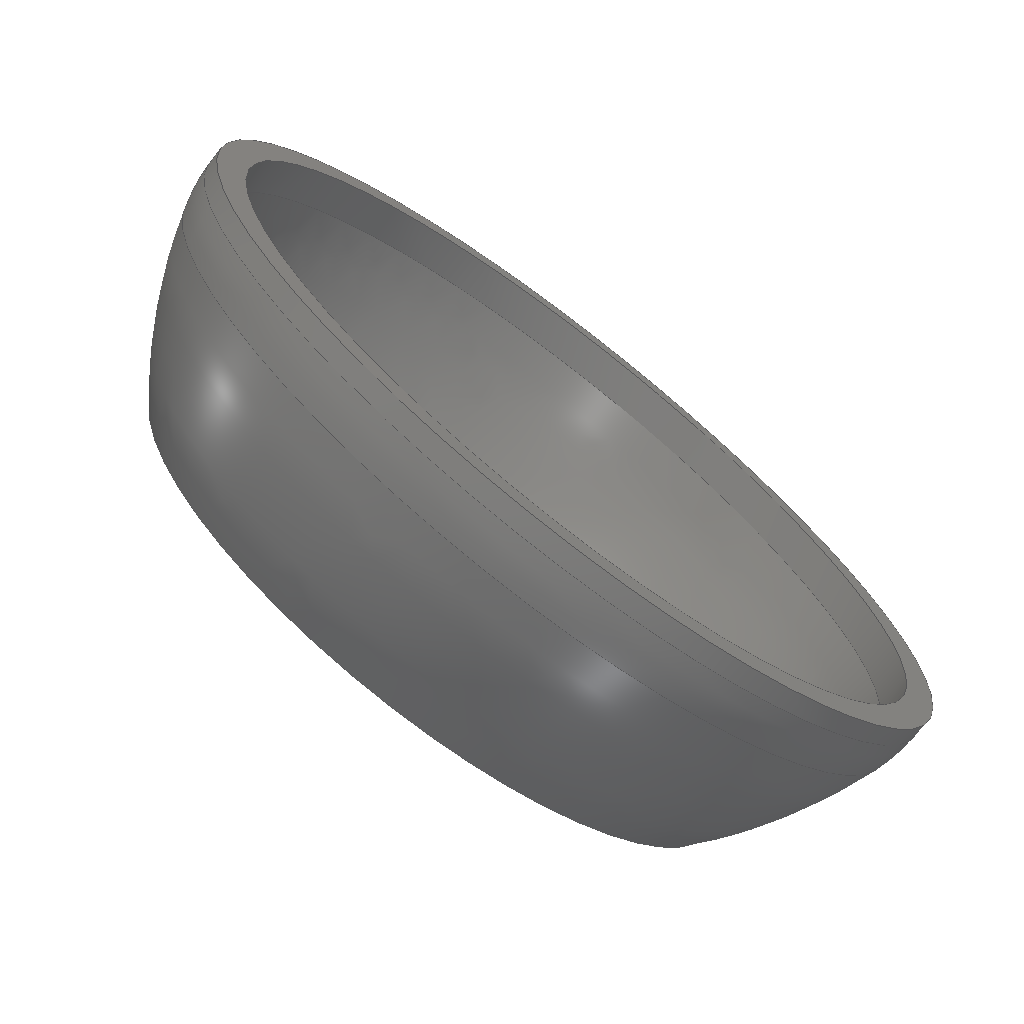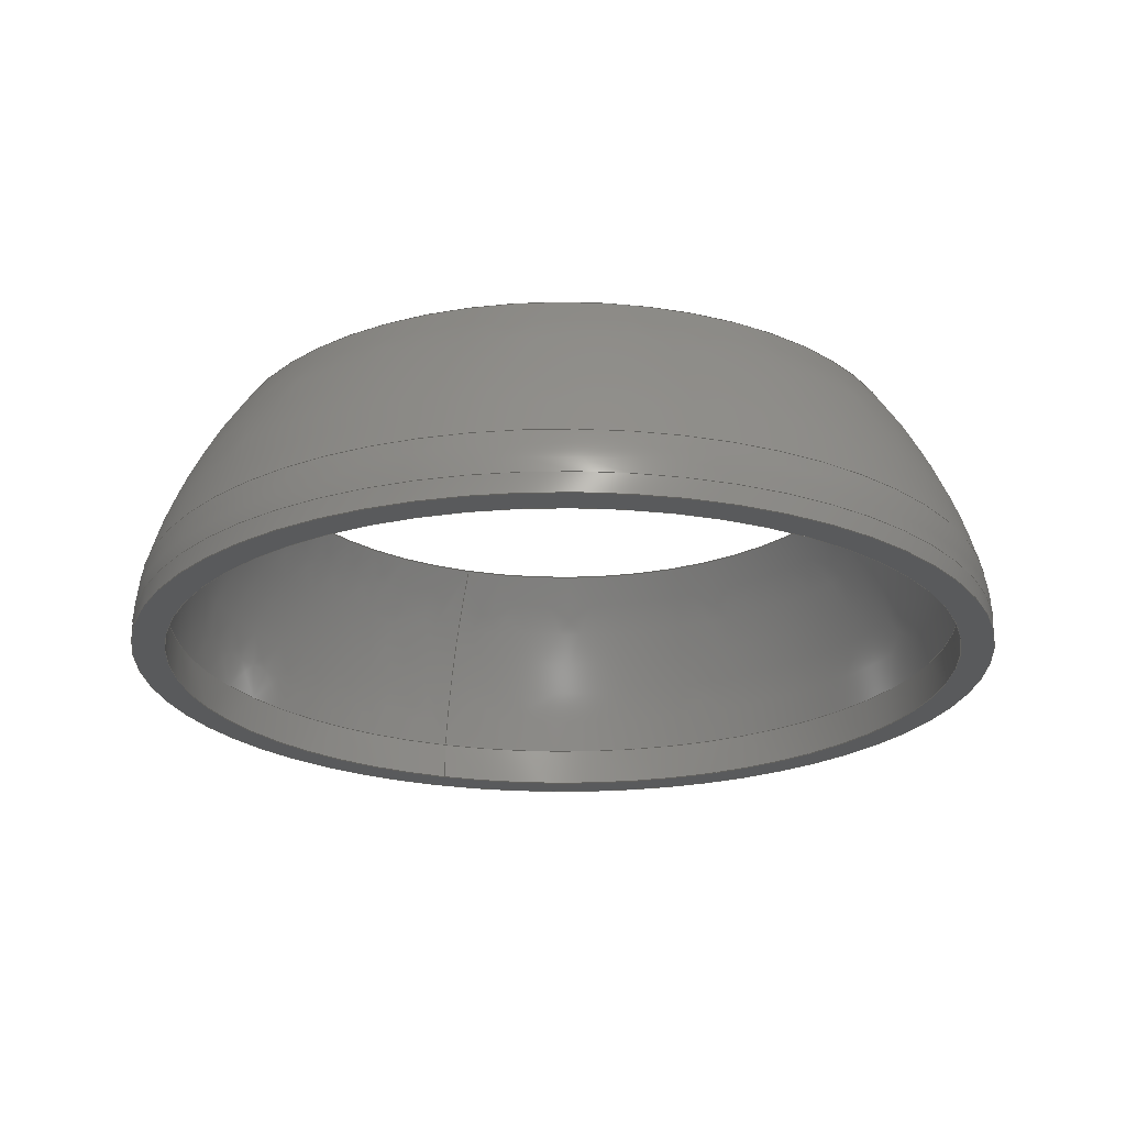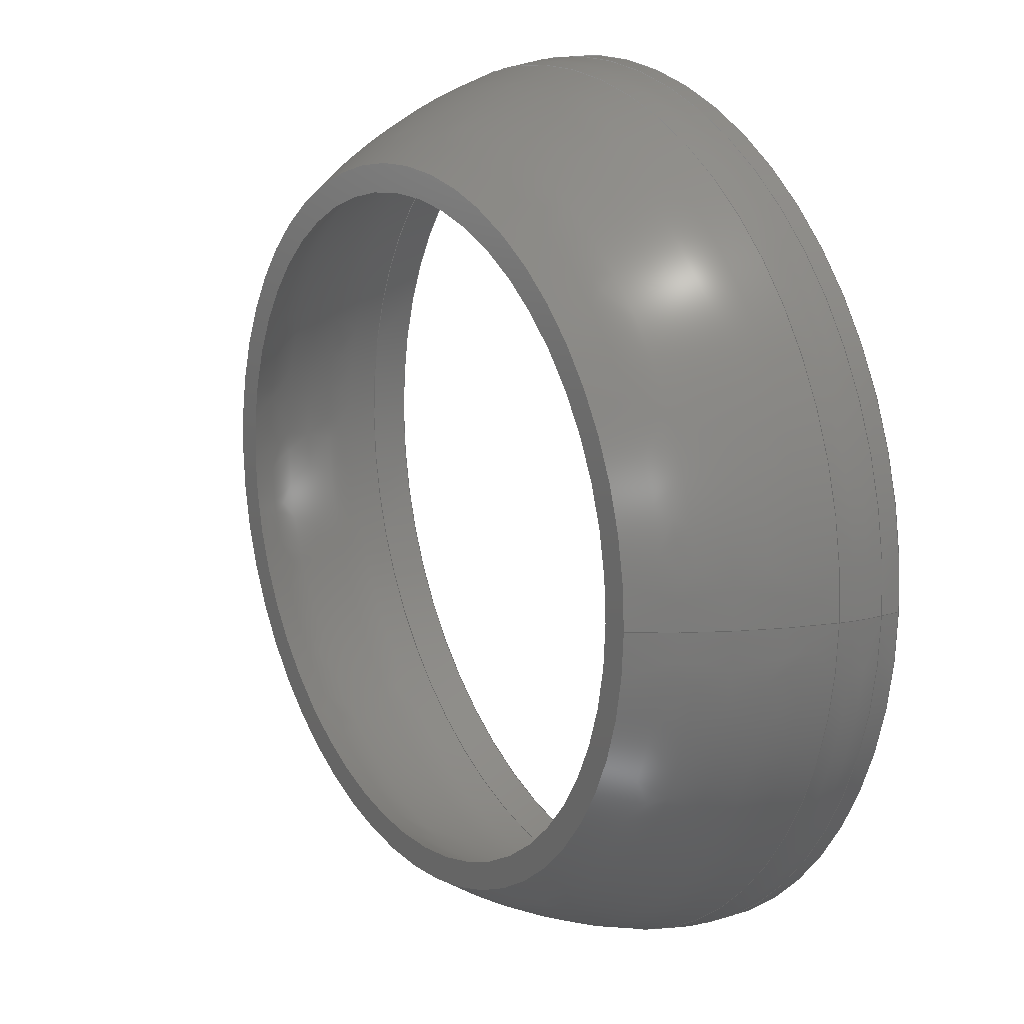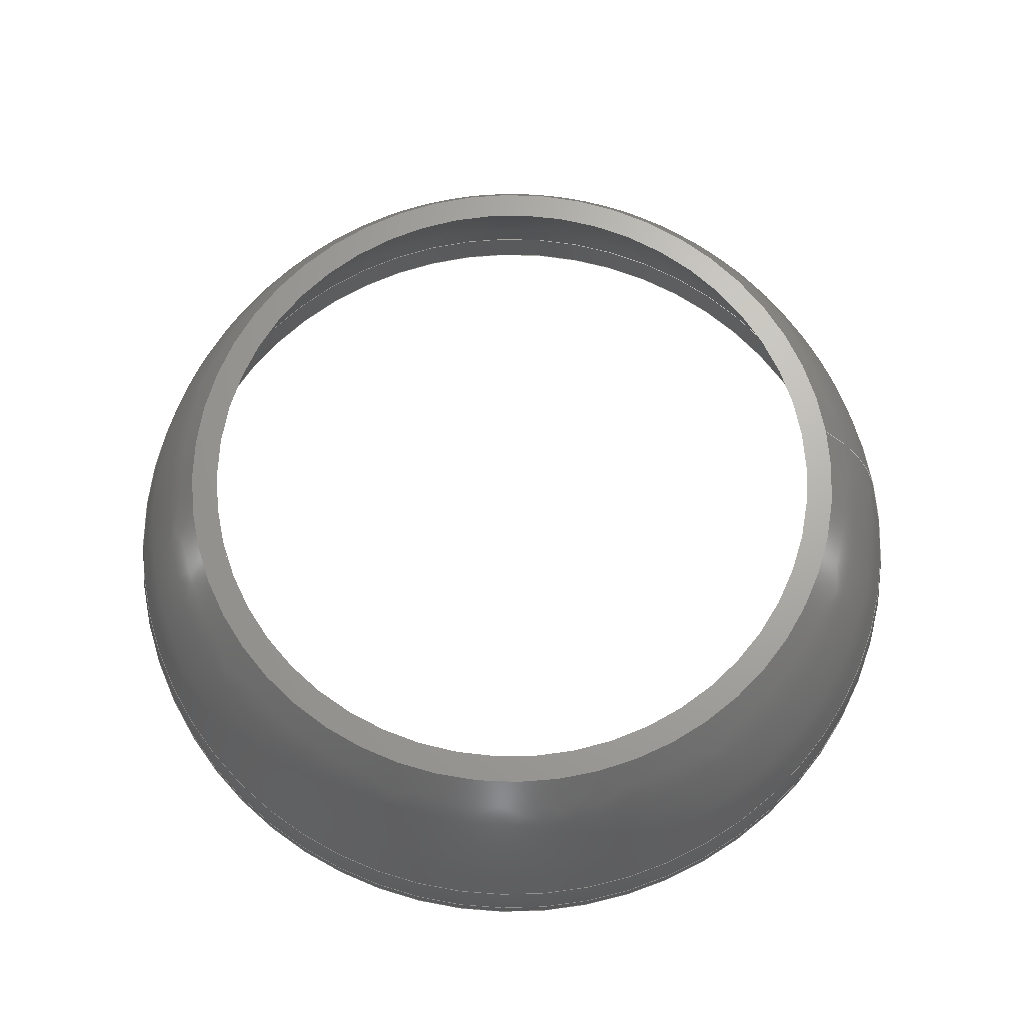
<metadata>
{"format":"step","ext":"step","renderer":"f3d","projection":"perspective","resolution":1024,"background":"white","views":[{"elev":-72.5,"azim":142.3,"up":"+Y"},{"elev":-22.5,"azim":-110.2,"up":"+Z"},{"elev":16.6,"azim":56.9,"up":"+Y"},{"elev":67.3,"azim":-7.9,"up":"+Z"}]}
</metadata>
<code>
ISO-10303-21;
DATA;
#1=MECHANICAL_DESIGN_GEOMETRIC_PRESENTATION_REPRESENTATION('',(#4),#240);
#2=SHAPE_REPRESENTATION_RELATIONSHIP('SRR','None',#247,#3);
#3=ADVANCED_BREP_SHAPE_REPRESENTATION('',(#5),#239);
#4=STYLED_ITEM('',(#257),#5);
#5=MANIFOLD_SOLID_BREP('Body1',#95);
#6=TOROIDAL_SURFACE('',#120,20.7,12.8);
#7=(
BOUNDED_SURFACE()
B_SPLINE_SURFACE(2,2,((#168,#169,#170,#171,#172,#173,#174,#175,#176),(#177,
#178,#179,#180,#181,#182,#183,#184,#185),(#186,#187,#188,#189,#190,#191,
#192,#193,#194)),.UNSPECIFIED.,.F.,.T.,.F.)
B_SPLINE_SURFACE_WITH_KNOTS((3,3),(3,2,2,2,3),(-0.6092,-0.1752),
(-3.142,-1.571,0,1.571,3.142),
 .UNSPECIFIED.)
GEOMETRIC_REPRESENTATION_ITEM()
RATIONAL_B_SPLINE_SURFACE(((1,0.7071,1,0.7071,1,
0.7071,1,0.7071,1),(0.9766,0.6905,
0.9766,0.6905,0.9766,0.6905,
0.9766,0.6905,0.9766),(1,0.7071,
1,0.7071,1,0.7071,1,0.7071,1)))
REPRESENTATION_ITEM('')
SURFACE()
);
#8=(
BOUNDED_SURFACE()
B_SPLINE_SURFACE(2,2,((#201,#202,#203,#204,#205,#206,#207,#208,#209),(#210,
#211,#212,#213,#214,#215,#216,#217,#218),(#219,#220,#221,#222,#223,#224,
#225,#226,#227)),.UNSPECIFIED.,.F.,.T.,.F.)
B_SPLINE_SURFACE_WITH_KNOTS((3,3),(3,2,2,2,3),(-0.6293,-0.2592),
(-3.142,-1.571,0,1.571,3.142),
 .UNSPECIFIED.)
GEOMETRIC_REPRESENTATION_ITEM()
RATIONAL_B_SPLINE_SURFACE(((1,0.7071,1,0.7071,1,
0.7071,1,0.7071,1),(0.9829,0.695,
0.9829,0.695,0.9829,0.695,
0.9829,0.695,0.9829),(1,0.7071,
1,0.7071,1,0.7071,1,0.7071,1)))
REPRESENTATION_ITEM('')
SURFACE()
);
#9=LINE('',#166,#11);
#10=LINE('',#236,#12);
#11=VECTOR('',#134,31);
#12=VECTOR('',#157,33.5);
#13=CYLINDRICAL_SURFACE('',#112,31);
#14=CYLINDRICAL_SURFACE('',#123,33.5);
#15=FACE_BOUND('',#25,.T.);
#16=FACE_BOUND('',#29,.T.);
#17=FACE_OUTER_BOUND('',#24,.T.);
#18=FACE_OUTER_BOUND('',#26,.T.);
#19=FACE_OUTER_BOUND('',#27,.T.);
#20=FACE_OUTER_BOUND('',#28,.T.);
#21=FACE_OUTER_BOUND('',#30,.T.);
#22=FACE_OUTER_BOUND('',#31,.T.);
#23=FACE_OUTER_BOUND('',#32,.T.);
#24=EDGE_LOOP('',(#62));
#25=EDGE_LOOP('',(#63));
#26=EDGE_LOOP('',(#64,#65,#66,#67));
#27=EDGE_LOOP('',(#68,#69,#70,#71));
#28=EDGE_LOOP('',(#72));
#29=EDGE_LOOP('',(#73));
#30=EDGE_LOOP('',(#74,#75,#76,#77));
#31=EDGE_LOOP('',(#78,#79,#80,#81));
#32=EDGE_LOOP('',(#82,#83,#84,#85));
#33=CIRCLE('',#110,33.5);
#34=CIRCLE('',#111,31);
#35=CIRCLE('',#113,31);
#36=CIRCLE('',#114,37.06);
#37=CIRCLE('',#115,24.9);
#38=CIRCLE('',#117,26.9);
#39=CIRCLE('',#118,33.07);
#40=CIRCLE('',#119,39.01);
#41=CIRCLE('',#121,33.5);
#42=CIRCLE('',#122,12.8);
#43=VERTEX_POINT('',#160);
#44=VERTEX_POINT('',#162);
#45=VERTEX_POINT('',#165);
#46=VERTEX_POINT('',#195);
#47=VERTEX_POINT('',#199);
#48=VERTEX_POINT('',#228);
#49=VERTEX_POINT('',#232);
#50=EDGE_CURVE('',#43,#43,#33,.T.);
#51=EDGE_CURVE('',#44,#44,#34,.T.);
#52=EDGE_CURVE('',#44,#45,#9,.T.);
#53=EDGE_CURVE('',#45,#45,#35,.T.);
#54=EDGE_CURVE('',#45,#46,#36,.T.);
#55=EDGE_CURVE('',#46,#46,#37,.T.);
#56=EDGE_CURVE('',#47,#47,#38,.T.);
#57=EDGE_CURVE('',#48,#48,#39,.T.);
#58=EDGE_CURVE('',#48,#47,#40,.T.);
#59=EDGE_CURVE('',#49,#49,#41,.T.);
#60=EDGE_CURVE('',#49,#48,#42,.T.);
#61=EDGE_CURVE('',#43,#49,#10,.T.);
#62=ORIENTED_EDGE('',*,*,#50,.T.);
#63=ORIENTED_EDGE('',*,*,#51,.F.);
#64=ORIENTED_EDGE('',*,*,#51,.T.);
#65=ORIENTED_EDGE('',*,*,#52,.T.);
#66=ORIENTED_EDGE('',*,*,#53,.F.);
#67=ORIENTED_EDGE('',*,*,#52,.F.);
#68=ORIENTED_EDGE('',*,*,#53,.T.);
#69=ORIENTED_EDGE('',*,*,#54,.T.);
#70=ORIENTED_EDGE('',*,*,#55,.F.);
#71=ORIENTED_EDGE('',*,*,#54,.F.);
#72=ORIENTED_EDGE('',*,*,#56,.F.);
#73=ORIENTED_EDGE('',*,*,#55,.T.);
#74=ORIENTED_EDGE('',*,*,#57,.F.);
#75=ORIENTED_EDGE('',*,*,#58,.T.);
#76=ORIENTED_EDGE('',*,*,#56,.T.);
#77=ORIENTED_EDGE('',*,*,#58,.F.);
#78=ORIENTED_EDGE('',*,*,#59,.F.);
#79=ORIENTED_EDGE('',*,*,#60,.T.);
#80=ORIENTED_EDGE('',*,*,#57,.T.);
#81=ORIENTED_EDGE('',*,*,#60,.F.);
#82=ORIENTED_EDGE('',*,*,#50,.F.);
#83=ORIENTED_EDGE('',*,*,#61,.T.);
#84=ORIENTED_EDGE('',*,*,#59,.T.);
#85=ORIENTED_EDGE('',*,*,#61,.F.);
#86=PLANE('',#109);
#87=PLANE('',#116);
#88=ADVANCED_FACE('',(#17,#15),#86,.T.);
#89=ADVANCED_FACE('',(#18),#13,.F.);
#90=ADVANCED_FACE('',(#19),#7,.T.);
#91=ADVANCED_FACE('',(#20,#16),#87,.T.);
#92=ADVANCED_FACE('',(#21),#8,.F.);
#93=ADVANCED_FACE('',(#22),#6,.T.);
#94=ADVANCED_FACE('',(#23),#14,.T.);
#95=CLOSED_SHELL('',(#88,#89,#90,#91,#92,#93,#94));
#96=DERIVED_UNIT_ELEMENT(#98,1);
#97=DERIVED_UNIT_ELEMENT(#242,-3);
#98=(
MASS_UNIT()
NAMED_UNIT(*)
SI_UNIT(.KILO.,.GRAM.)
);
#99=DERIVED_UNIT((#96,#97));
#100=MEASURE_REPRESENTATION_ITEM('density measure',
POSITIVE_RATIO_MEASURE(7850),#99);
#101=PROPERTY_DEFINITION_REPRESENTATION(#106,#103);
#102=PROPERTY_DEFINITION_REPRESENTATION(#107,#104);
#103=REPRESENTATION('material name',(#105),#239);
#104=REPRESENTATION('density',(#100),#239);
#105=DESCRIPTIVE_REPRESENTATION_ITEM('Steel','Steel');
#106=PROPERTY_DEFINITION('material property','material name',#249);
#107=PROPERTY_DEFINITION('material property','density of part',#249);
#108=AXIS2_PLACEMENT_3D('',#158,#124,#125);
#109=AXIS2_PLACEMENT_3D('',#159,#126,#127);
#110=AXIS2_PLACEMENT_3D('',#161,#128,#129);
#111=AXIS2_PLACEMENT_3D('',#163,#130,#131);
#112=AXIS2_PLACEMENT_3D('',#164,#132,#133);
#113=AXIS2_PLACEMENT_3D('',#167,#135,#136);
#114=AXIS2_PLACEMENT_3D('',#196,#137,#138);
#115=AXIS2_PLACEMENT_3D('',#197,#139,#140);
#116=AXIS2_PLACEMENT_3D('',#198,#141,#142);
#117=AXIS2_PLACEMENT_3D('',#200,#143,#144);
#118=AXIS2_PLACEMENT_3D('',#229,#145,#146);
#119=AXIS2_PLACEMENT_3D('',#230,#147,#148);
#120=AXIS2_PLACEMENT_3D('',#231,#149,#150);
#121=AXIS2_PLACEMENT_3D('',#233,#151,#152);
#122=AXIS2_PLACEMENT_3D('',#234,#153,#154);
#123=AXIS2_PLACEMENT_3D('',#235,#155,#156);
#124=DIRECTION('axis',(0,0,1));
#125=DIRECTION('refdir',(1,0,0));
#126=DIRECTION('center_axis',(0,0,-1));
#127=DIRECTION('ref_axis',(-1,0,0));
#128=DIRECTION('center_axis',(0,0,-1));
#129=DIRECTION('ref_axis',(1,0,0));
#130=DIRECTION('center_axis',(0,0,-1));
#131=DIRECTION('ref_axis',(1,0,0));
#132=DIRECTION('center_axis',(0,0,-1));
#133=DIRECTION('ref_axis',(-1,0,0));
#134=DIRECTION('',(0,0,1));
#135=DIRECTION('center_axis',(0,0,-1));
#136=DIRECTION('ref_axis',(1,0,0));
#137=DIRECTION('center_axis',(-1.407e-16,-1,0));
#138=DIRECTION('ref_axis',(1,-1.407e-16,0));
#139=DIRECTION('center_axis',(0,0,-1));
#140=DIRECTION('ref_axis',(1,0,0));
#141=DIRECTION('center_axis',(0,0,1));
#142=DIRECTION('ref_axis',(1,0,0));
#143=DIRECTION('center_axis',(0,0,-1));
#144=DIRECTION('ref_axis',(1,0,0));
#145=DIRECTION('center_axis',(0,0,-1));
#146=DIRECTION('ref_axis',(1,0,0));
#147=DIRECTION('center_axis',(-1.292e-16,-1,0));
#148=DIRECTION('ref_axis',(1,-1.292e-16,0));
#149=DIRECTION('center_axis',(0,0,-1));
#150=DIRECTION('ref_axis',(-1,0,0));
#151=DIRECTION('center_axis',(0,0,-1));
#152=DIRECTION('ref_axis',(1,0,0));
#153=DIRECTION('center_axis',(-1.326e-16,-1,0));
#154=DIRECTION('ref_axis',(1,-1.326e-16,0));
#155=DIRECTION('center_axis',(0,0,-1));
#156=DIRECTION('ref_axis',(-1,0,0));
#157=DIRECTION('',(0,0,1));
#158=CARTESIAN_POINT('',(0,0,0));
#159=CARTESIAN_POINT('Origin',(-31,-11,35.5));
#160=CARTESIAN_POINT('',(33.5,-11,35.5));
#161=CARTESIAN_POINT('Origin',(-8.497e-18,-11,35.5));
#162=CARTESIAN_POINT('',(31,-11,35.5));
#163=CARTESIAN_POINT('Origin',(-8.497e-18,-11,35.5));
#164=CARTESIAN_POINT('Origin',(-8.497e-18,-11,37));
#165=CARTESIAN_POINT('',(31,-11,38.5));
#166=CARTESIAN_POINT('',(31,-11,37));
#167=CARTESIAN_POINT('Origin',(-8.497e-18,-11,38.5));
#168=CARTESIAN_POINT('Ctrl Pts',(24.9,-11,53.24));
#169=CARTESIAN_POINT('Ctrl Pts',(24.9,-35.9,53.24));
#170=CARTESIAN_POINT('Ctrl Pts',(-8.497e-18,-35.9,
53.24));
#171=CARTESIAN_POINT('Ctrl Pts',(-24.9,-35.9,53.24));
#172=CARTESIAN_POINT('Ctrl Pts',(-24.9,-11,53.24));
#173=CARTESIAN_POINT('Ctrl Pts',(-24.9,13.9,53.24));
#174=CARTESIAN_POINT('Ctrl Pts',(-8.497e-18,13.9,
53.24));
#175=CARTESIAN_POINT('Ctrl Pts',(24.9,13.9,53.24));
#176=CARTESIAN_POINT('Ctrl Pts',(24.9,-11,53.24));
#177=CARTESIAN_POINT('Ctrl Pts',(29.58,-11,46.54));
#178=CARTESIAN_POINT('Ctrl Pts',(29.58,-40.58,46.54));
#179=CARTESIAN_POINT('Ctrl Pts',(-8.497e-18,-40.58,
46.54));
#180=CARTESIAN_POINT('Ctrl Pts',(-29.58,-40.58,46.54));
#181=CARTESIAN_POINT('Ctrl Pts',(-29.58,-11,46.54));
#182=CARTESIAN_POINT('Ctrl Pts',(-29.58,18.58,46.54));
#183=CARTESIAN_POINT('Ctrl Pts',(-8.497e-18,18.58,
46.54));
#184=CARTESIAN_POINT('Ctrl Pts',(29.58,18.58,46.54));
#185=CARTESIAN_POINT('Ctrl Pts',(29.58,-11,46.54));
#186=CARTESIAN_POINT('Ctrl Pts',(31,-11,38.5));
#187=CARTESIAN_POINT('Ctrl Pts',(31,-42,38.5));
#188=CARTESIAN_POINT('Ctrl Pts',(-8.497e-18,-42,38.5));
#189=CARTESIAN_POINT('Ctrl Pts',(-31,-42,38.5));
#190=CARTESIAN_POINT('Ctrl Pts',(-31,-11,38.5));
#191=CARTESIAN_POINT('Ctrl Pts',(-31,20,38.5));
#192=CARTESIAN_POINT('Ctrl Pts',(-8.497e-18,20,38.5));
#193=CARTESIAN_POINT('Ctrl Pts',(31,20,38.5));
#194=CARTESIAN_POINT('Ctrl Pts',(31,-11,38.5));
#195=CARTESIAN_POINT('',(24.9,-11,53.24));
#196=CARTESIAN_POINT('Origin',(-5.489,-11,32.04));
#197=CARTESIAN_POINT('Origin',(-8.497e-18,-11,53.24));
#198=CARTESIAN_POINT('Origin',(-26.9,-11,53.24));
#199=CARTESIAN_POINT('',(26.9,-11,53.24));
#200=CARTESIAN_POINT('Origin',(-8.497e-18,-11,53.24));
#201=CARTESIAN_POINT('Ctrl Pts',(26.9,-11,53.24));
#202=CARTESIAN_POINT('Ctrl Pts',(26.9,-37.9,53.24));
#203=CARTESIAN_POINT('Ctrl Pts',(-8.497e-18,-37.9,
53.24));
#204=CARTESIAN_POINT('Ctrl Pts',(-26.9,-37.9,53.24));
#205=CARTESIAN_POINT('Ctrl Pts',(-26.9,-11,53.24));
#206=CARTESIAN_POINT('Ctrl Pts',(-26.9,15.9,53.24));
#207=CARTESIAN_POINT('Ctrl Pts',(-8.497e-18,15.9,
53.24));
#208=CARTESIAN_POINT('Ctrl Pts',(26.9,15.9,53.24));
#209=CARTESIAN_POINT('Ctrl Pts',(26.9,-11,53.24));
#210=CARTESIAN_POINT('Ctrl Pts',(31.2,-11,47.34));
#211=CARTESIAN_POINT('Ctrl Pts',(31.2,-42.2,47.34));
#212=CARTESIAN_POINT('Ctrl Pts',(-8.497e-18,-42.2,
47.34));
#213=CARTESIAN_POINT('Ctrl Pts',(-31.2,-42.2,47.34));
#214=CARTESIAN_POINT('Ctrl Pts',(-31.2,-11,47.34));
#215=CARTESIAN_POINT('Ctrl Pts',(-31.2,20.2,47.34));
#216=CARTESIAN_POINT('Ctrl Pts',(-8.497e-18,20.2,
47.34));
#217=CARTESIAN_POINT('Ctrl Pts',(31.2,20.2,47.34));
#218=CARTESIAN_POINT('Ctrl Pts',(31.2,-11,47.34));
#219=CARTESIAN_POINT('Ctrl Pts',(33.07,-11,40.28));
#220=CARTESIAN_POINT('Ctrl Pts',(33.07,-44.07,40.28));
#221=CARTESIAN_POINT('Ctrl Pts',(-8.497e-18,-44.07,
40.28));
#222=CARTESIAN_POINT('Ctrl Pts',(-33.07,-44.07,40.28));
#223=CARTESIAN_POINT('Ctrl Pts',(-33.07,-11,40.28));
#224=CARTESIAN_POINT('Ctrl Pts',(-33.07,22.07,40.28));
#225=CARTESIAN_POINT('Ctrl Pts',(-8.497e-18,22.07,
40.28));
#226=CARTESIAN_POINT('Ctrl Pts',(33.07,22.07,40.28));
#227=CARTESIAN_POINT('Ctrl Pts',(33.07,-11,40.28));
#228=CARTESIAN_POINT('',(33.07,-11,40.28));
#229=CARTESIAN_POINT('Origin',(-8.497e-18,-11,40.28));
#230=CARTESIAN_POINT('Origin',(-4.636,-11,30.28));
#231=CARTESIAN_POINT('Origin',(-8.497e-18,-11,37));
#232=CARTESIAN_POINT('',(33.5,-11,37));
#233=CARTESIAN_POINT('Origin',(-8.497e-18,-11,37));
#234=CARTESIAN_POINT('Origin',(20.7,-11,37));
#235=CARTESIAN_POINT('Origin',(-8.497e-18,-11,36.25));
#236=CARTESIAN_POINT('',(33.5,-11,36.25));
#237=UNCERTAINTY_MEASURE_WITH_UNIT(LENGTH_MEASURE(0.01),#241,
'DISTANCE_ACCURACY_VALUE',
'Maximum model space distance between geometric entities at asserted c
onnectivities');
#238=UNCERTAINTY_MEASURE_WITH_UNIT(LENGTH_MEASURE(0.01),#241,
'DISTANCE_ACCURACY_VALUE',
'Maximum model space distance between geometric entities at asserted c
onnectivities');
#239=(
GEOMETRIC_REPRESENTATION_CONTEXT(3)
GLOBAL_UNCERTAINTY_ASSIGNED_CONTEXT((#237))
GLOBAL_UNIT_ASSIGNED_CONTEXT((#241,#243,#244))
REPRESENTATION_CONTEXT('','3D')
);
#240=(
GEOMETRIC_REPRESENTATION_CONTEXT(3)
GLOBAL_UNCERTAINTY_ASSIGNED_CONTEXT((#238))
GLOBAL_UNIT_ASSIGNED_CONTEXT((#241,#243,#244))
REPRESENTATION_CONTEXT('','3D')
);
#241=(
LENGTH_UNIT()
NAMED_UNIT(*)
SI_UNIT(.MILLI.,.METRE.)
);
#242=(
LENGTH_UNIT()
NAMED_UNIT(*)
SI_UNIT($,.METRE.)
);
#243=(
NAMED_UNIT(*)
PLANE_ANGLE_UNIT()
SI_UNIT($,.RADIAN.)
);
#244=(
NAMED_UNIT(*)
SI_UNIT($,.STERADIAN.)
SOLID_ANGLE_UNIT()
);
#245=SHAPE_DEFINITION_REPRESENTATION(#246,#247);
#246=PRODUCT_DEFINITION_SHAPE('',$,#249);
#247=SHAPE_REPRESENTATION('',(#108),#239);
#248=PRODUCT_DEFINITION_CONTEXT('part definition',#253,'design');
#249=PRODUCT_DEFINITION('FusionComponent','FusionComponent',#250,#248);
#250=PRODUCT_DEFINITION_FORMATION('',$,#255);
#251=PRODUCT_RELATED_PRODUCT_CATEGORY('FusionComponent',
'FusionComponent',(#255));
#252=APPLICATION_PROTOCOL_DEFINITION('international standard',
'automotive_design',2009,#253);
#253=APPLICATION_CONTEXT(
'Core Data for Automotive Mechanical Design Process');
#254=PRODUCT_CONTEXT('part definition',#253,'mechanical');
#255=PRODUCT('FusionComponent','FusionComponent',$,(#254));
#256=PRESENTATION_STYLE_ASSIGNMENT((#258));
#257=PRESENTATION_STYLE_ASSIGNMENT((#259));
#258=SURFACE_STYLE_USAGE(.BOTH.,#260);
#259=SURFACE_STYLE_USAGE(.BOTH.,#261);
#260=SURFACE_SIDE_STYLE('',(#262));
#261=SURFACE_SIDE_STYLE('',(#263));
#262=SURFACE_STYLE_FILL_AREA(#264);
#263=SURFACE_STYLE_FILL_AREA(#265);
#264=FILL_AREA_STYLE('Steel - Satin',(#266));
#265=FILL_AREA_STYLE(
'PA 12 - Nylon - PA 603-CF (with EOS P 3D Printers)',(#267));
#266=FILL_AREA_STYLE_COLOUR('Steel - Satin',#268);
#267=FILL_AREA_STYLE_COLOUR(
'PA 12 - Nylon - PA 603-CF (with EOS P 3D Printers)',#269);
#268=COLOUR_RGB('Steel - Satin',0.6275,0.6275,0.6275);
#269=COLOUR_RGB('PA 12 - Nylon - PA 603-CF (with EOS P 3D Printers)',0.2471,
0.2471,0.2471);
ENDSEC;
END-ISO-10303-21;

</code>
